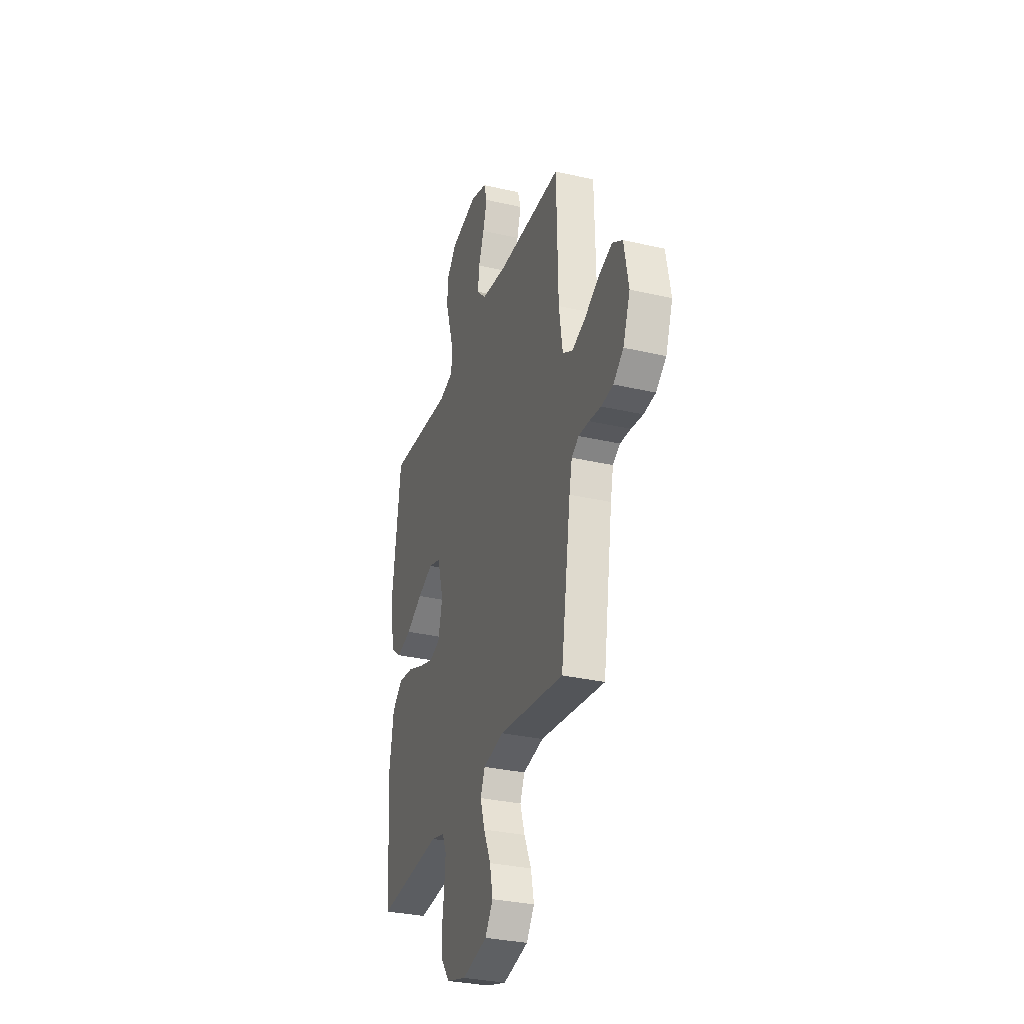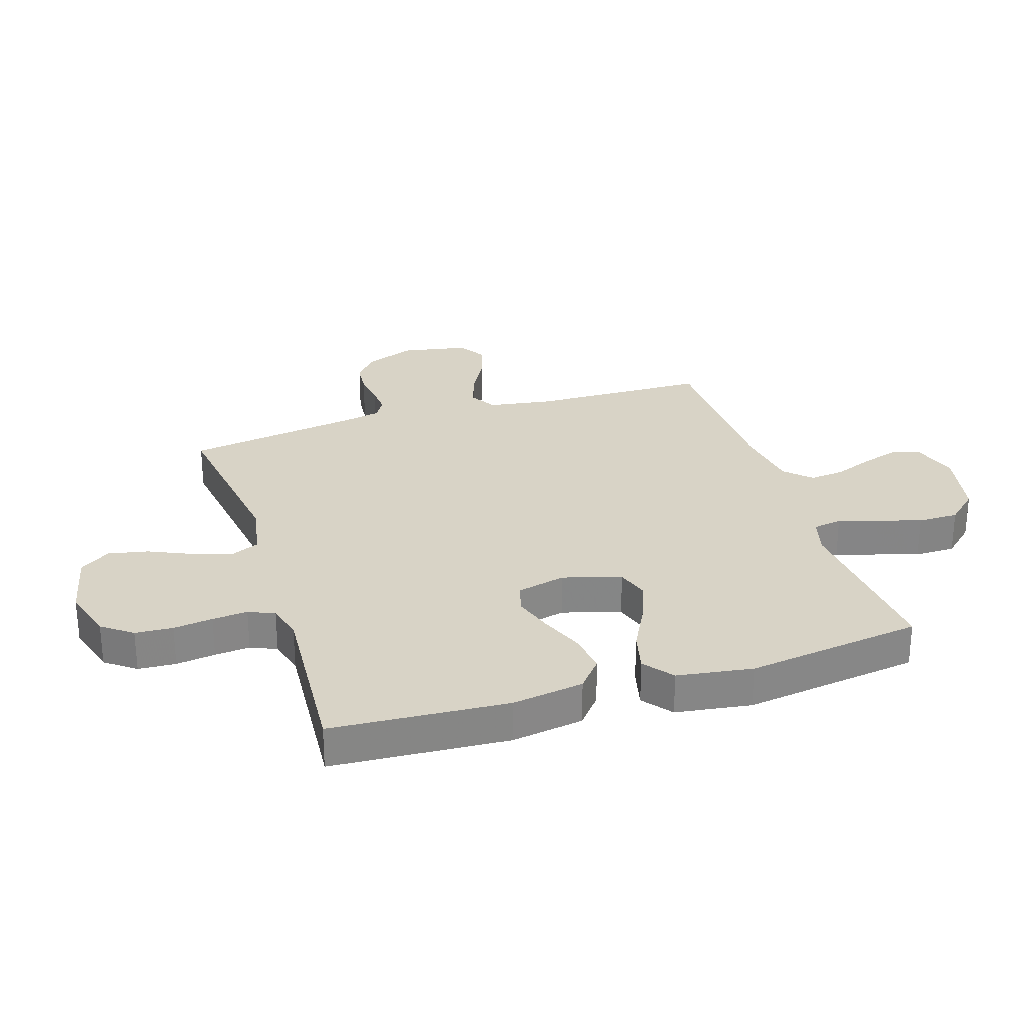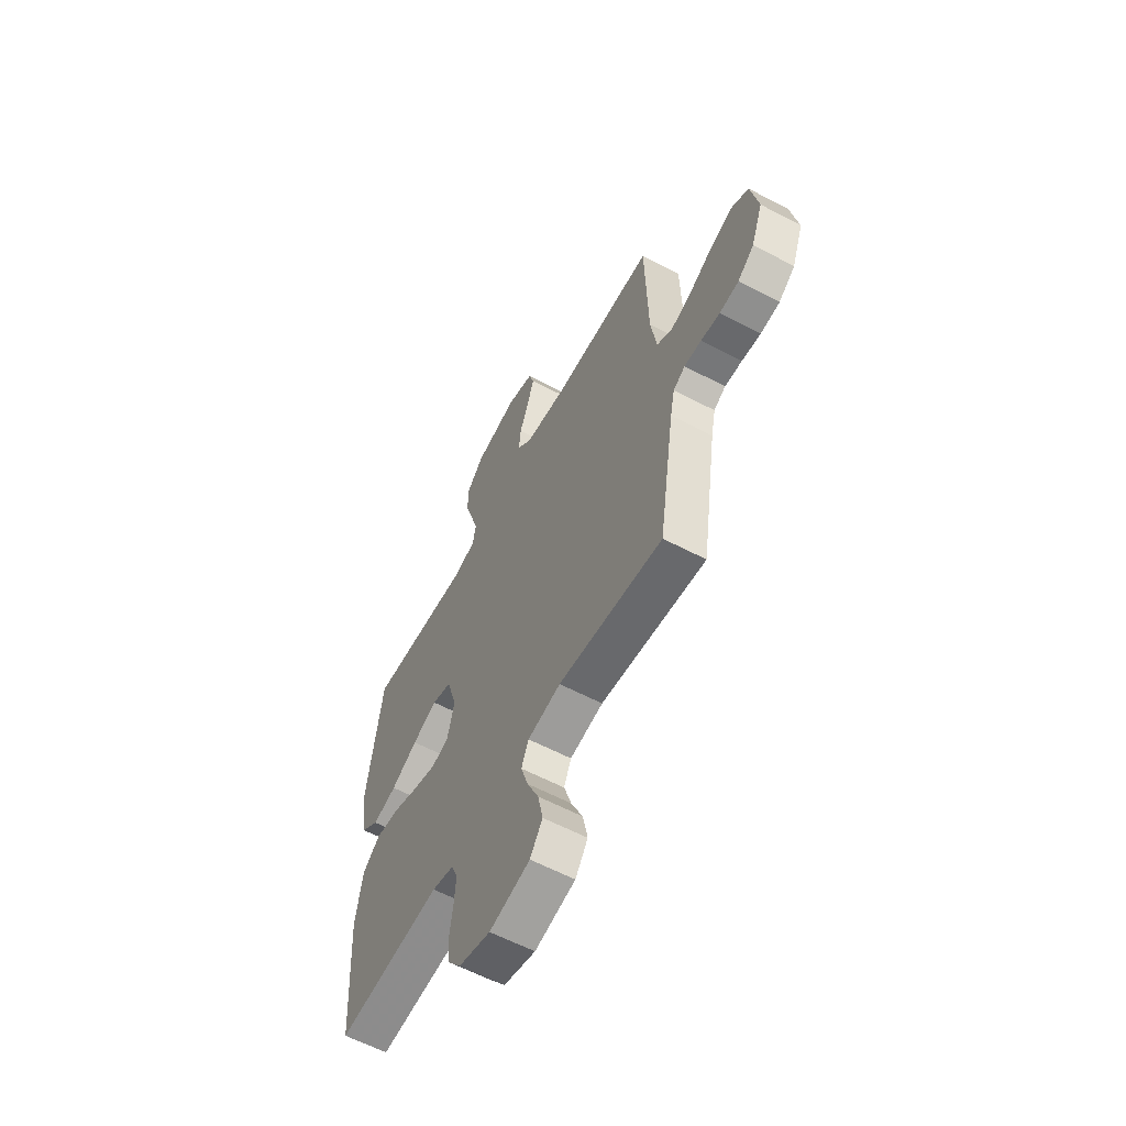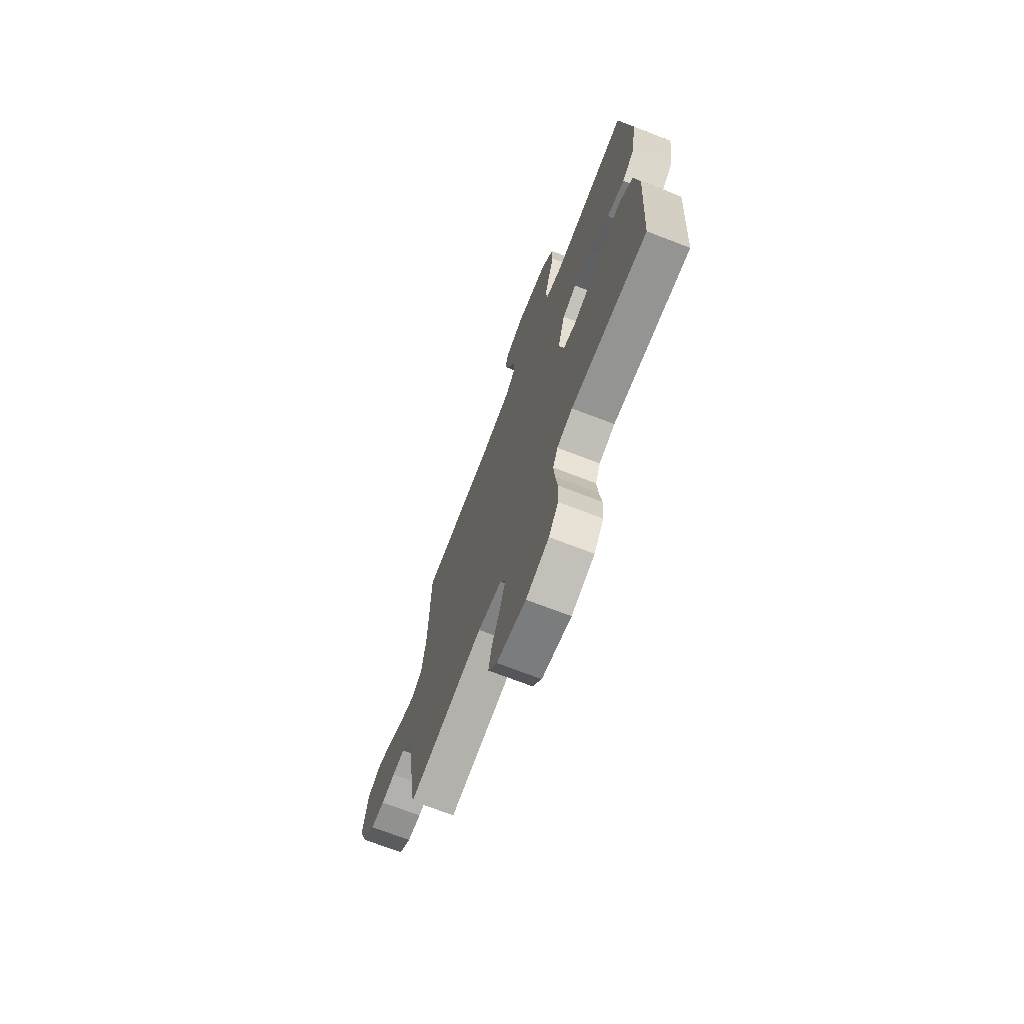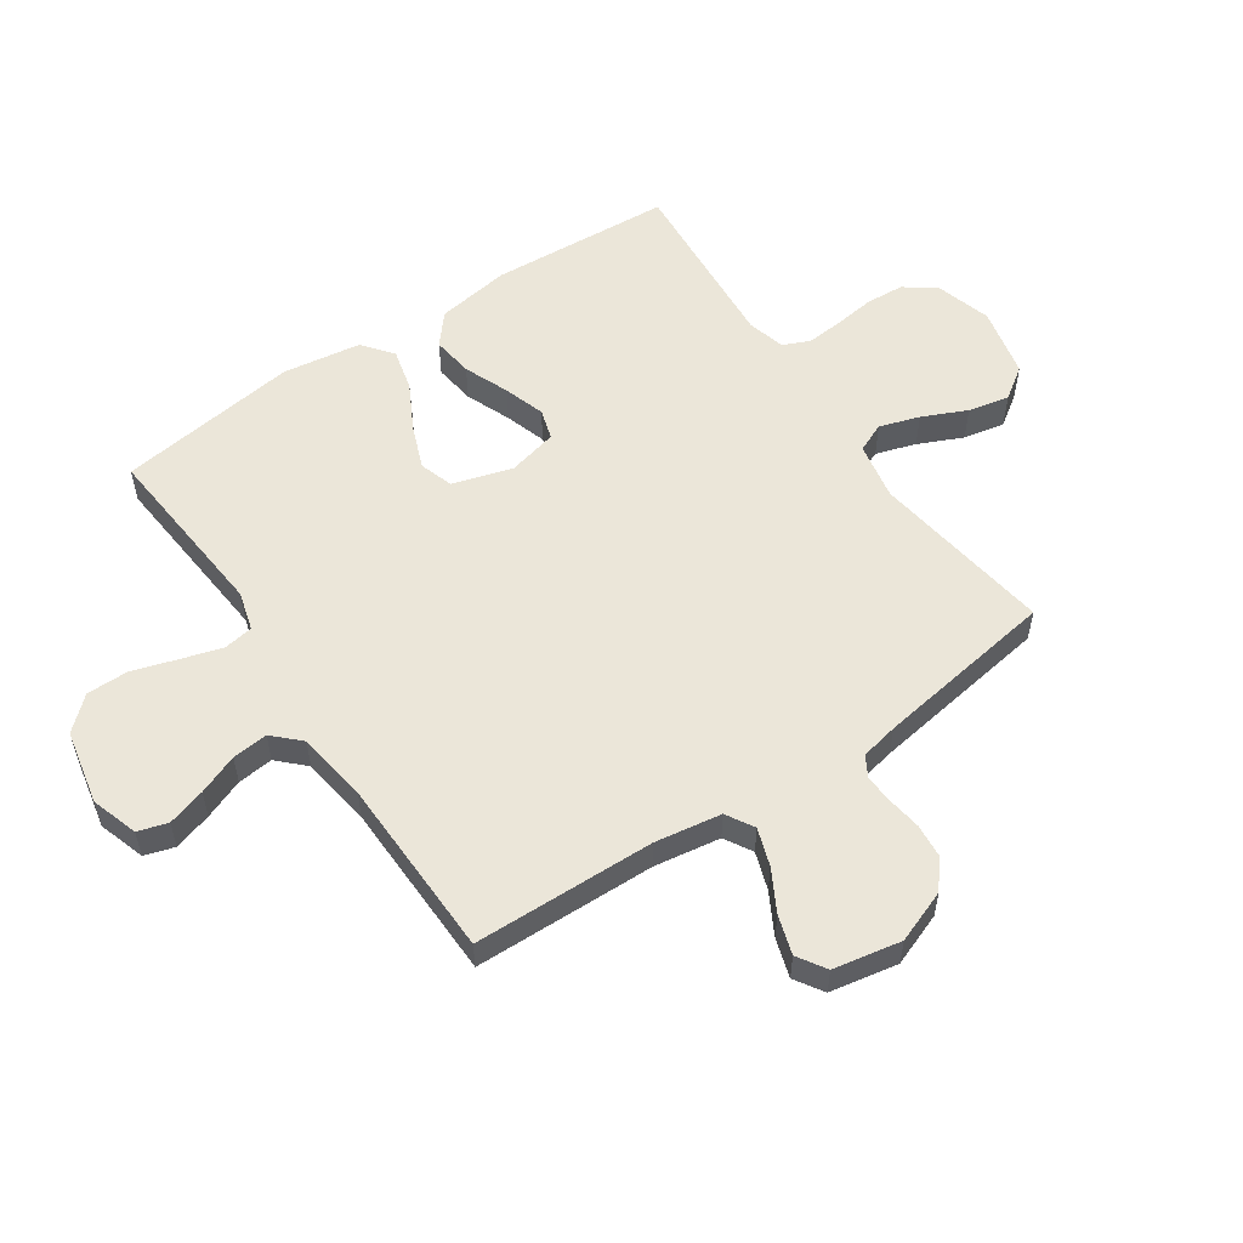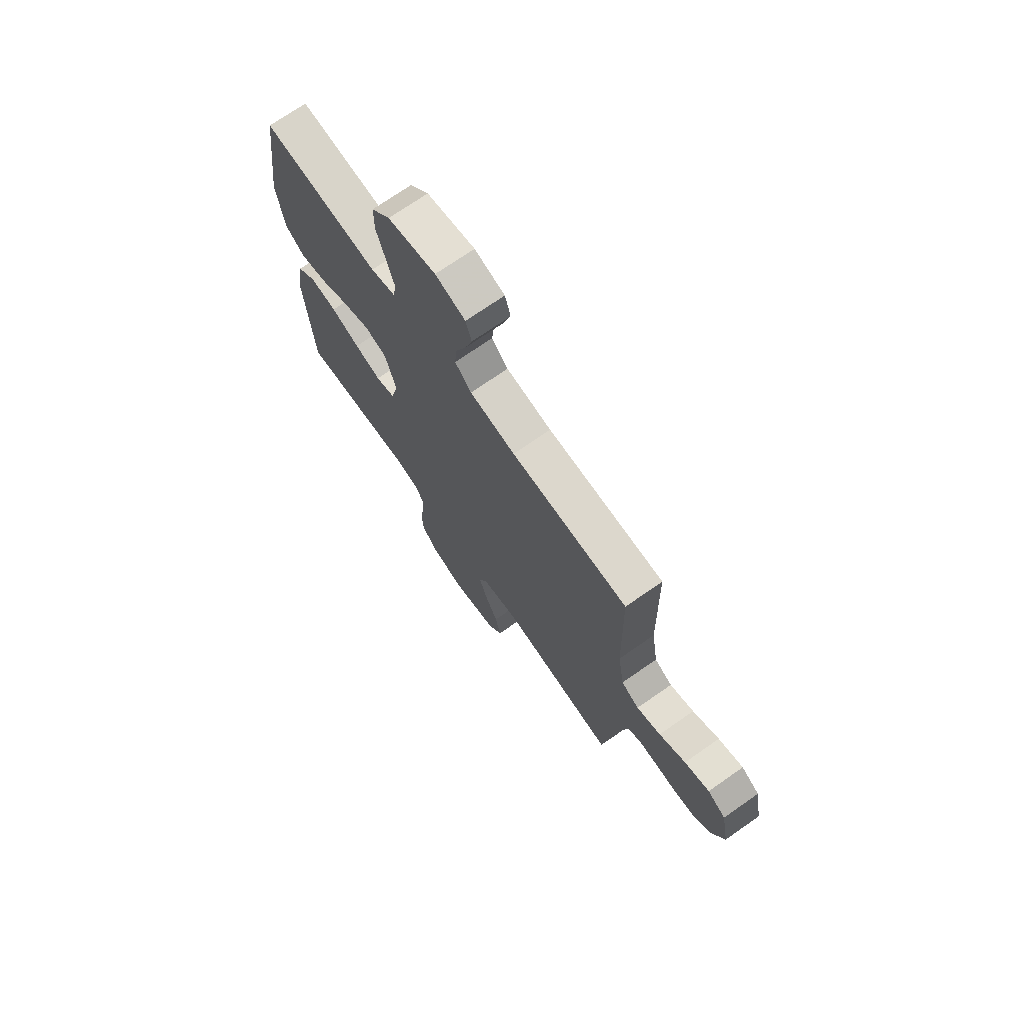
<metadata>
{"format":"obj","ext":"obj","renderer":"f3d","projection":"perspective","resolution":1024,"background":"white","views":[{"elev":-31.8,"azim":71.9,"up":"+Z"},{"elev":28.2,"azim":-107.7,"up":"+Y"},{"elev":-60.4,"azim":61.7,"up":"+Z"},{"elev":-71.1,"azim":-111.1,"up":"+Z"},{"elev":55.6,"azim":55.9,"up":"+Y"},{"elev":72.1,"azim":55.1,"up":"+Z"}]}
</metadata>
<code>
v 0.5 0.07 0.5
v 0.507 0.07 0.2
v 0.524 0.07 0.091
v 0.57 0.07 0.064
v 0.632 0.07 0.085
v 0.7 0.07 0.122
v 0.764 0.07 0.142
v 0.811 0.07 0.112
v 0.832 0.07 0
v 0.799 0.07 -0.087
v 0.752 0.07 -0.124
v 0.697 0.07 -0.129
v 0.642 0.07 -0.121
v 0.593 0.07 -0.118
v 0.559 0.07 -0.138
v 0.546 0.07 -0.2
v 0.5 0.07 -0.5
v 0.2 0.07 -0.457
v 0.105 0.07 -0.475
v 0.084 0.07 -0.523
v 0.105 0.07 -0.589
v 0.138 0.07 -0.662
v 0.152 0.07 -0.73
v 0.116 0.07 -0.782
v 0 0.07 -0.808
v -0.091 0.07 -0.781
v -0.129 0.07 -0.73
v -0.133 0.07 -0.666
v -0.124 0.07 -0.599
v -0.119 0.07 -0.539
v -0.138 0.07 -0.495
v -0.2 0.07 -0.478
v -0.5 0.07 -0.5
v -0.519 0.07 -0.2
v -0.5 0.07 -0.078
v -0.45 0.07 -0.036
v -0.382 0.07 -0.045
v -0.308 0.07 -0.075
v -0.24 0.07 -0.097
v -0.19 0.07 -0.082
v -0.17 0.07 0
v -0.199 0.07 0.099
v -0.255 0.07 0.117
v -0.327 0.07 0.089
v -0.403 0.07 0.049
v -0.472 0.07 0.032
v -0.522 0.07 0.071
v -0.541 0.07 0.2
v -0.5 0.07 0.5
v -0.2 0.07 0.474
v -0.136 0.07 0.492
v -0.128 0.07 0.541
v -0.148 0.07 0.608
v -0.171 0.07 0.682
v -0.171 0.07 0.751
v -0.123 0.07 0.804
v 0 0.07 0.829
v 0.077 0.07 0.804
v 0.092 0.07 0.755
v 0.073 0.07 0.692
v 0.047 0.07 0.626
v 0.041 0.07 0.567
v 0.083 0.07 0.524
v 0.2 0.07 0.507
v 0.5 0 0.5
v 0.507 0 0.2
v 0.524 0 0.091
v 0.57 0 0.064
v 0.632 0 0.085
v 0.7 0 0.122
v 0.764 0 0.142
v 0.811 0 0.112
v 0.832 0 0
v 0.799 0 -0.087
v 0.752 0 -0.124
v 0.697 0 -0.129
v 0.642 0 -0.121
v 0.593 0 -0.118
v 0.559 0 -0.138
v 0.546 0 -0.2
v 0.5 0 -0.5
v 0.2 0 -0.457
v 0.105 0 -0.475
v 0.084 0 -0.523
v 0.105 0 -0.589
v 0.138 0 -0.662
v 0.152 0 -0.73
v 0.116 0 -0.782
v 0 0 -0.808
v -0.091 0 -0.781
v -0.129 0 -0.73
v -0.133 0 -0.666
v -0.124 0 -0.599
v -0.119 0 -0.539
v -0.138 0 -0.495
v -0.2 0 -0.478
v -0.5 0 -0.5
v -0.519 0 -0.2
v -0.5 0 -0.078
v -0.45 0 -0.036
v -0.382 0 -0.045
v -0.308 0 -0.075
v -0.24 0 -0.097
v -0.19 0 -0.082
v -0.17 0 0
v -0.199 0 0.099
v -0.255 0 0.117
v -0.327 0 0.089
v -0.403 0 0.049
v -0.472 0 0.032
v -0.522 0 0.071
v -0.541 0 0.2
v -0.5 0 0.5
v -0.2 0 0.474
v -0.136 0 0.492
v -0.128 0 0.541
v -0.148 0 0.608
v -0.171 0 0.682
v -0.171 0 0.751
v -0.123 0 0.804
v 0 0 0.829
v 0.077 0 0.804
v 0.092 0 0.755
v 0.073 0 0.692
v 0.047 0 0.626
v 0.041 0 0.567
v 0.083 0 0.524
v 0.2 0 0.507
f 59 60 61
f 58 59 61
f 57 58 61
f 56 57 61
f 55 56 61
f 54 55 61
f 53 54 61
f 52 53 61 62
f 51 52 62 63
f 48 49 50
f 47 48 50
f 46 47 50
f 45 46 50
f 44 45 50
f 51 63 64
f 50 51 64
f 44 50 64
f 43 44 64
f 36 37 38
f 35 36 38
f 34 35 38
f 33 34 38
f 32 33 38
f 31 32 38 39
f 30 31 39 40
f 27 28 29
f 26 27 29
f 25 26 29
f 24 25 29
f 23 24 29
f 22 23 29
f 21 22 29
f 20 21 29 30
f 30 40 41
f 20 30 41
f 19 20 41
f 16 17 18
f 19 41 42
f 18 19 42
f 16 18 42
f 15 16 42
f 11 12 13
f 10 11 13
f 9 10 13
f 8 9 13
f 7 8 13
f 6 7 13
f 5 6 13
f 4 5 13 14
f 64 1 2
f 43 64 2
f 42 43 2
f 14 15 42
f 4 14 42
f 3 4 42
f 2 3 42
f 125 124 123
f 125 123 122
f 125 122 121
f 125 121 120
f 125 120 119
f 125 119 118
f 125 118 117
f 126 125 117 116
f 127 126 116 115
f 114 113 112
f 114 112 111
f 114 111 110
f 114 110 109
f 114 109 108
f 128 127 115
f 128 115 114
f 128 114 108
f 128 108 107
f 102 101 100
f 102 100 99
f 102 99 98
f 102 98 97
f 102 97 96
f 103 102 96 95
f 104 103 95 94
f 93 92 91
f 93 91 90
f 93 90 89
f 93 89 88
f 93 88 87
f 93 87 86
f 93 86 85
f 94 93 85 84
f 105 104 94
f 105 94 84
f 105 84 83
f 82 81 80
f 106 105 83
f 106 83 82
f 106 82 80
f 106 80 79
f 77 76 75
f 77 75 74
f 77 74 73
f 77 73 72
f 77 72 71
f 77 71 70
f 77 70 69
f 78 77 69 68
f 66 65 128
f 66 128 107
f 66 107 106
f 106 79 78
f 106 78 68
f 106 68 67
f 106 67 66
f 1 65 66 2
f 2 66 67 3
f 3 67 68 4
f 4 68 69 5
f 5 69 70 6
f 6 70 71 7
f 7 71 72 8
f 8 72 73 9
f 9 73 74 10
f 10 74 75 11
f 11 75 76 12
f 12 76 77 13
f 13 77 78 14
f 14 78 79 15
f 15 79 80 16
f 16 80 81 17
f 17 81 82 18
f 18 82 83 19
f 19 83 84 20
f 20 84 85 21
f 21 85 86 22
f 22 86 87 23
f 23 87 88 24
f 24 88 89 25
f 25 89 90 26
f 26 90 91 27
f 27 91 92 28
f 28 92 93 29
f 29 93 94 30
f 30 94 95 31
f 31 95 96 32
f 32 96 97 33
f 33 97 98 34
f 34 98 99 35
f 35 99 100 36
f 36 100 101 37
f 37 101 102 38
f 38 102 103 39
f 39 103 104 40
f 40 104 105 41
f 41 105 106 42
f 42 106 107 43
f 43 107 108 44
f 44 108 109 45
f 45 109 110 46
f 46 110 111 47
f 47 111 112 48
f 48 112 113 49
f 49 113 114 50
f 50 114 115 51
f 51 115 116 52
f 52 116 117 53
f 53 117 118 54
f 54 118 119 55
f 55 119 120 56
f 56 120 121 57
f 57 121 122 58
f 58 122 123 59
f 59 123 124 60
f 60 124 125 61
f 61 125 126 62
f 62 126 127 63
f 63 127 128 64
f 64 128 65 1

</code>
